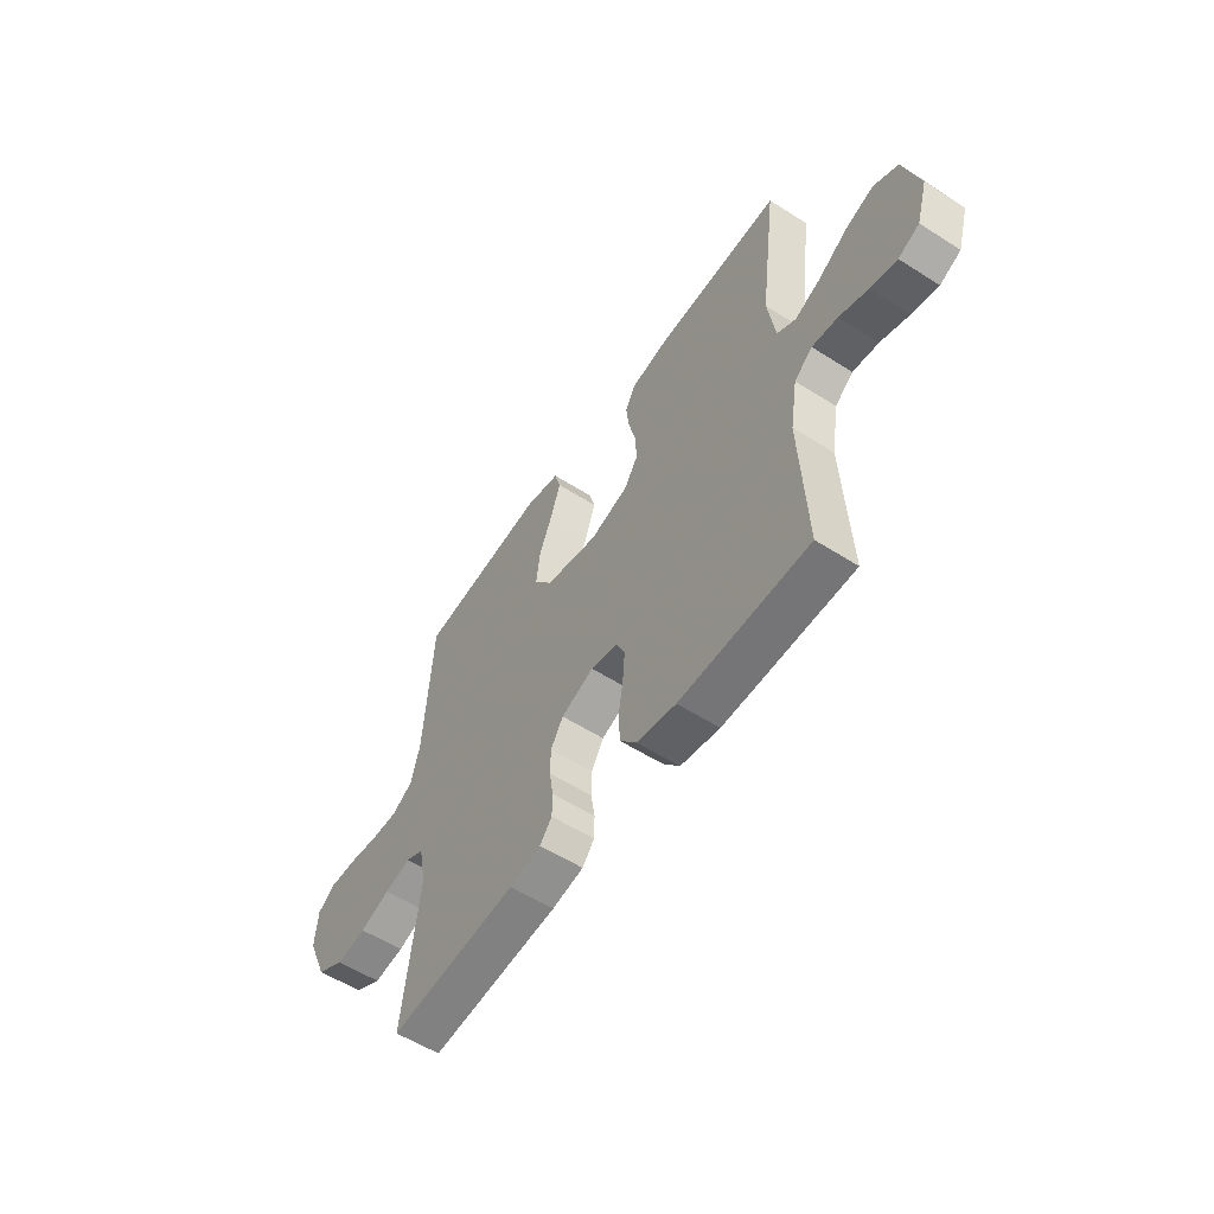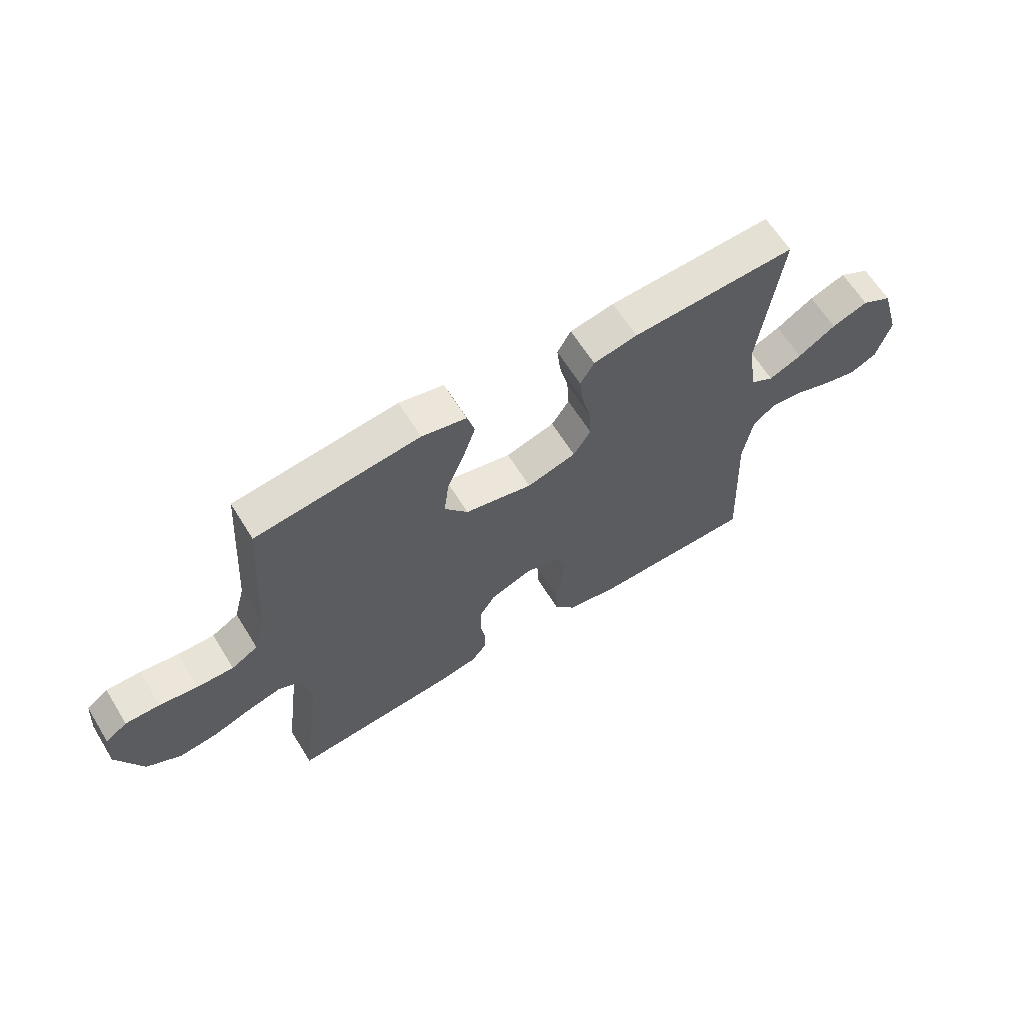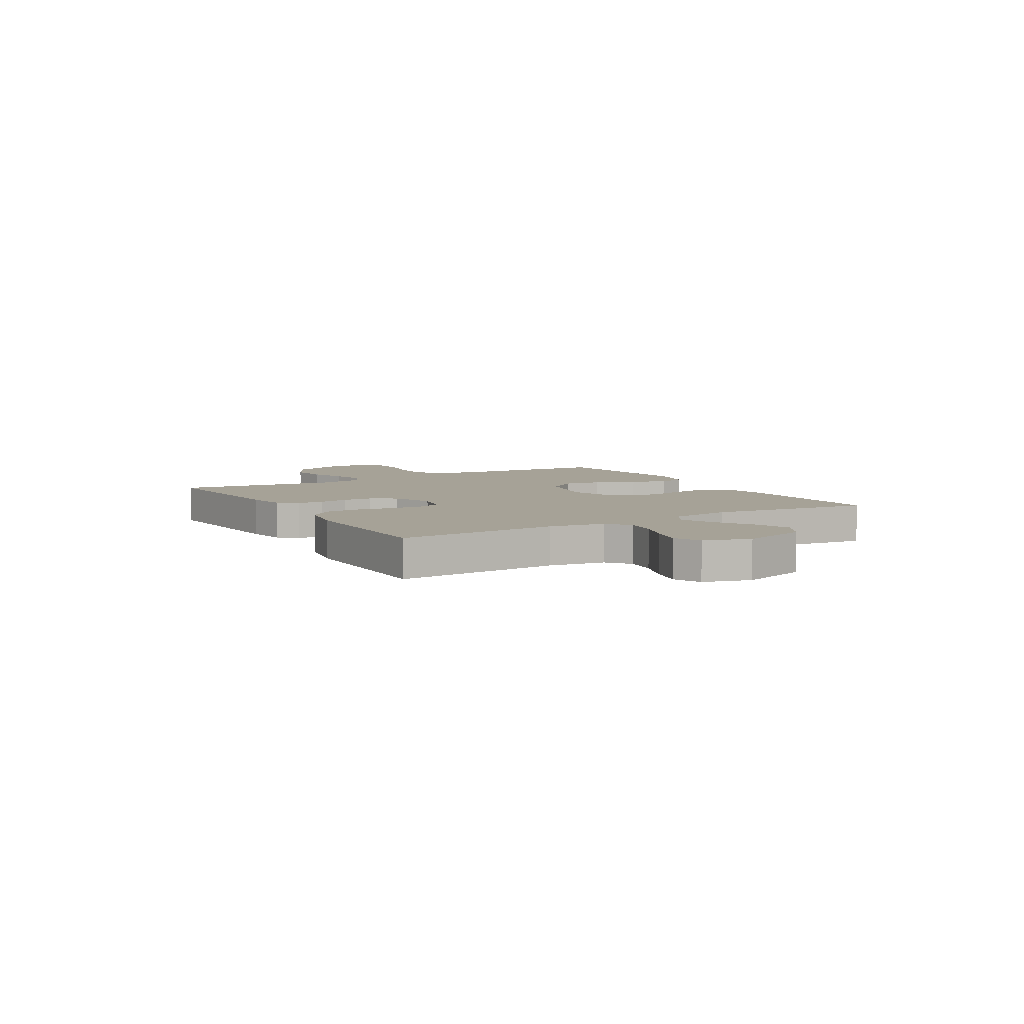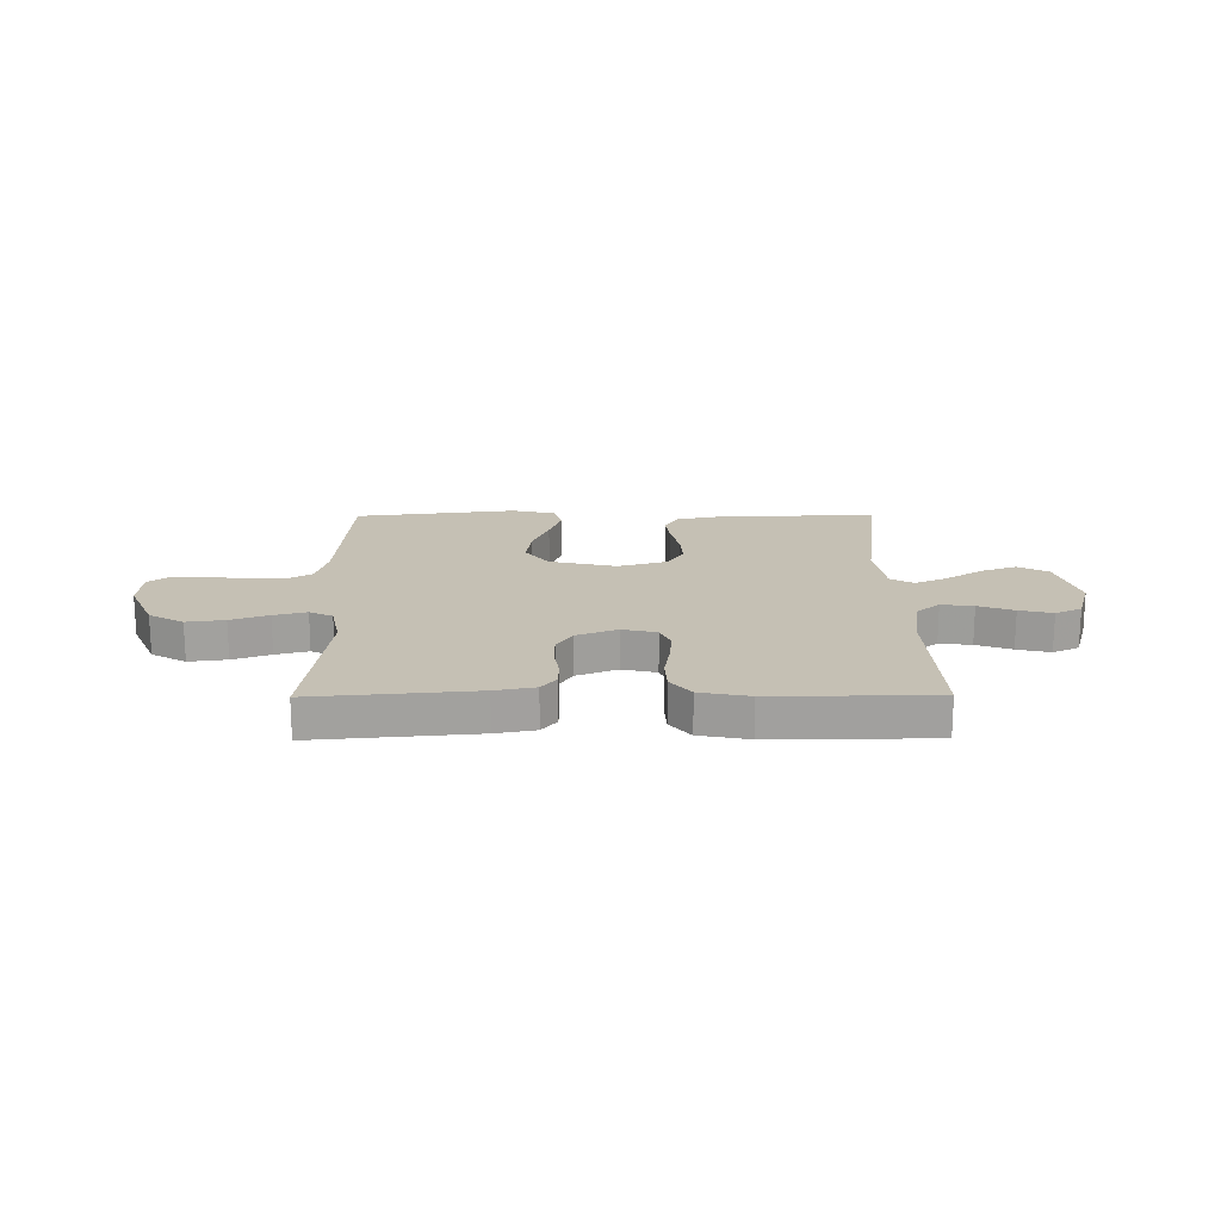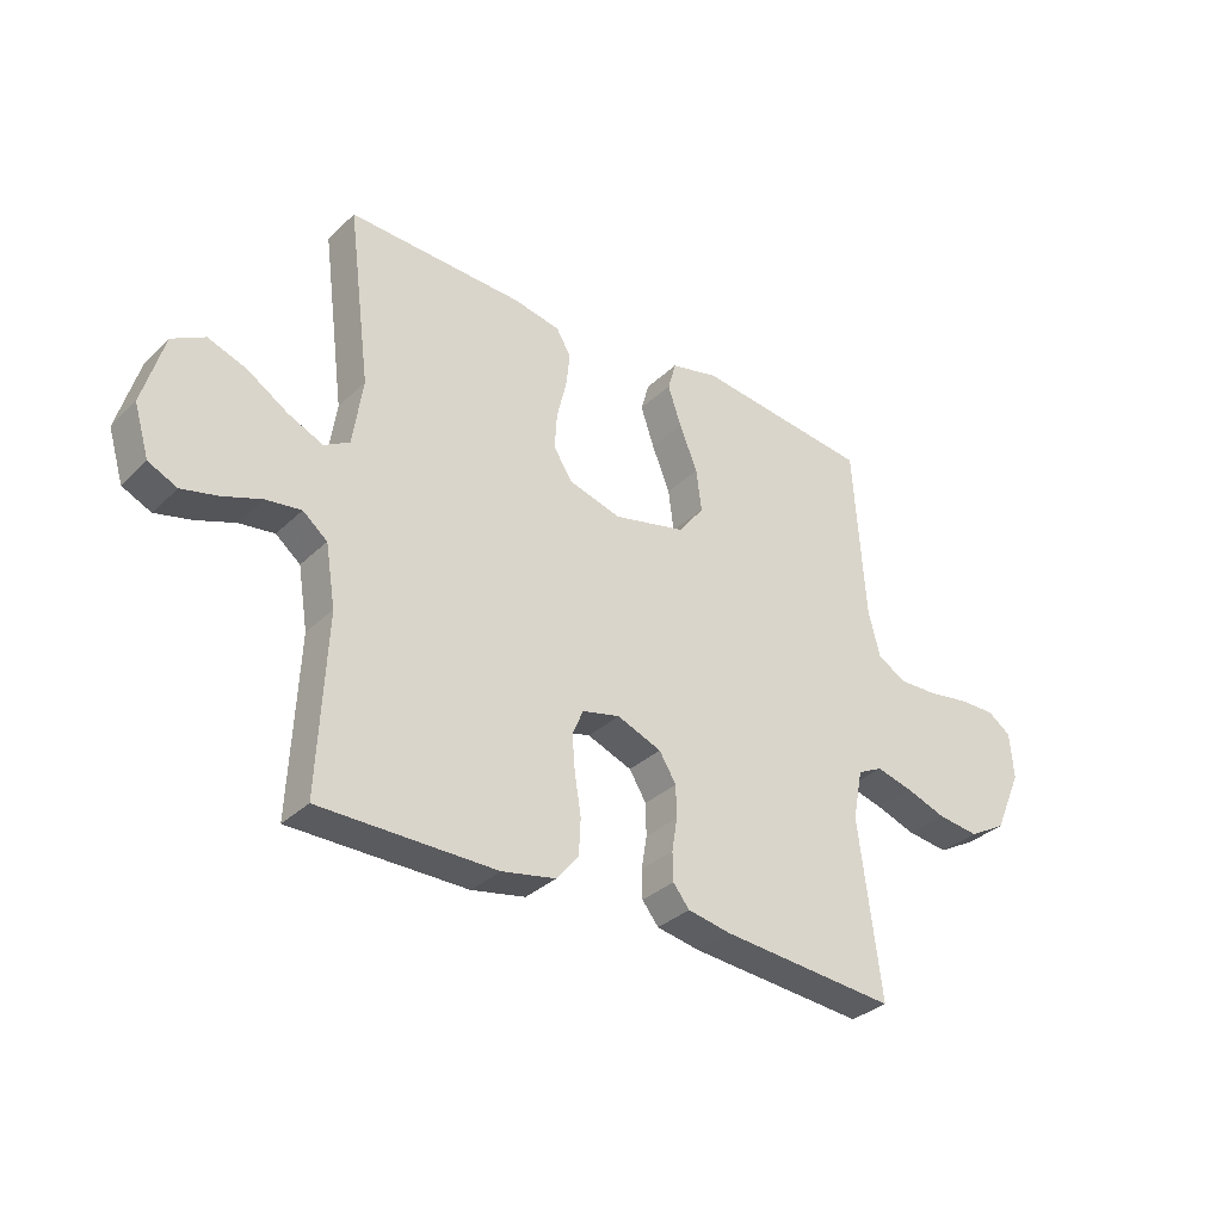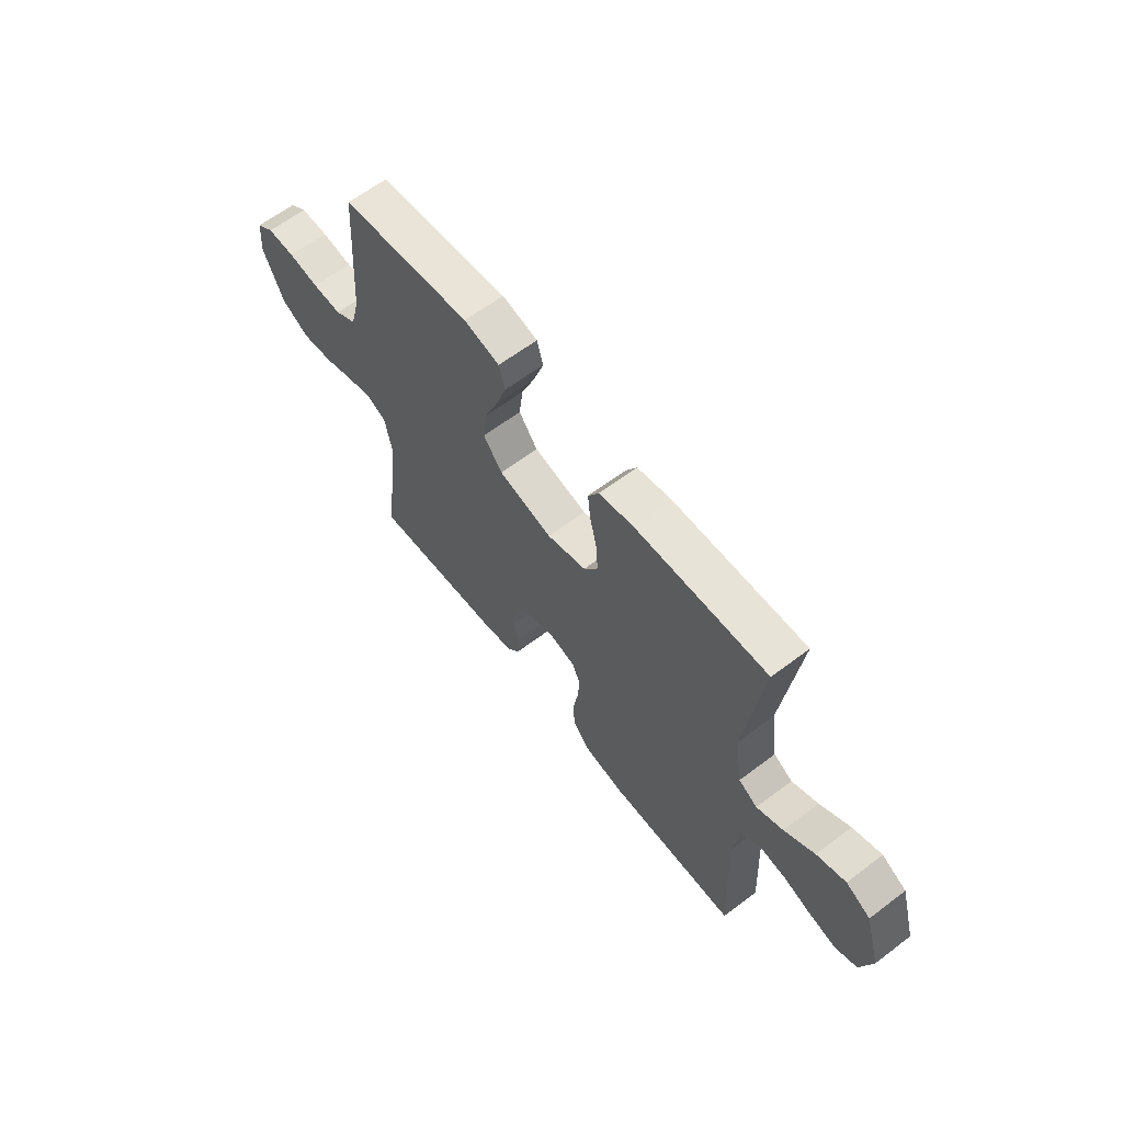
<metadata>
{"format":"obj","ext":"obj","renderer":"f3d","projection":"perspective","resolution":1024,"background":"white","views":[{"elev":-56.2,"azim":-123.8,"up":"+Z"},{"elev":63.6,"azim":148.3,"up":"+Z"},{"elev":6.4,"azim":-120.6,"up":"+Y"},{"elev":18.3,"azim":179.5,"up":"+Y"},{"elev":-33.2,"azim":-37.9,"up":"+Z"},{"elev":62.5,"azim":-127.5,"up":"+Z"}]}
</metadata>
<code>
v 0.5 0.07 0.5
v 0.52 0.07 0.2
v 0.54 0.07 0.123
v 0.589 0.07 0.094
v 0.656 0.07 0.096
v 0.726 0.07 0.107
v 0.789 0.07 0.108
v 0.829 0.07 0.079
v 0.835 0.07 0
v 0.788 0.07 -0.107
v 0.724 0.07 -0.143
v 0.653 0.07 -0.134
v 0.583 0.07 -0.109
v 0.522 0.07 -0.093
v 0.479 0.07 -0.114
v 0.462 0.07 -0.2
v 0.5 0.07 -0.5
v 0.2 0.07 -0.474
v 0.126 0.07 -0.46
v 0.098 0.07 -0.425
v 0.097 0.07 -0.376
v 0.106 0.07 -0.32
v 0.105 0.07 -0.265
v 0.076 0.07 -0.218
v 0 0.07 -0.188
v -0.064 0.07 -0.203
v -0.083 0.07 -0.247
v -0.078 0.07 -0.308
v -0.067 0.07 -0.376
v -0.07 0.07 -0.438
v -0.108 0.07 -0.484
v -0.2 0.07 -0.502
v -0.5 0.07 -0.5
v -0.486 0.07 -0.2
v -0.503 0.07 -0.096
v -0.545 0.07 -0.062
v -0.605 0.07 -0.07
v -0.671 0.07 -0.094
v -0.733 0.07 -0.109
v -0.782 0.07 -0.086
v -0.808 0.07 0
v -0.772 0.07 0.124
v -0.716 0.07 0.155
v -0.65 0.07 0.131
v -0.581 0.07 0.087
v -0.521 0.07 0.06
v -0.478 0.07 0.085
v -0.461 0.07 0.2
v -0.5 0.07 0.5
v -0.2 0.07 0.489
v -0.12 0.07 0.473
v -0.095 0.07 0.43
v -0.102 0.07 0.37
v -0.118 0.07 0.304
v -0.122 0.07 0.241
v -0.09 0.07 0.191
v 0 0.07 0.165
v 0.124 0.07 0.194
v 0.167 0.07 0.251
v 0.158 0.07 0.323
v 0.127 0.07 0.399
v 0.104 0.07 0.467
v 0.118 0.07 0.517
v 0.2 0.07 0.536
v 0.5 0 0.5
v 0.52 0 0.2
v 0.54 0 0.123
v 0.589 0 0.094
v 0.656 0 0.096
v 0.726 0 0.107
v 0.789 0 0.108
v 0.829 0 0.079
v 0.835 0 0
v 0.788 0 -0.107
v 0.724 0 -0.143
v 0.653 0 -0.134
v 0.583 0 -0.109
v 0.522 0 -0.093
v 0.479 0 -0.114
v 0.462 0 -0.2
v 0.5 0 -0.5
v 0.2 0 -0.474
v 0.126 0 -0.46
v 0.098 0 -0.425
v 0.097 0 -0.376
v 0.106 0 -0.32
v 0.105 0 -0.265
v 0.076 0 -0.218
v 0 0 -0.188
v -0.064 0 -0.203
v -0.083 0 -0.247
v -0.078 0 -0.308
v -0.067 0 -0.376
v -0.07 0 -0.438
v -0.108 0 -0.484
v -0.2 0 -0.502
v -0.5 0 -0.5
v -0.486 0 -0.2
v -0.503 0 -0.096
v -0.545 0 -0.062
v -0.605 0 -0.07
v -0.671 0 -0.094
v -0.733 0 -0.109
v -0.782 0 -0.086
v -0.808 0 0
v -0.772 0 0.124
v -0.716 0 0.155
v -0.65 0 0.131
v -0.581 0 0.087
v -0.521 0 0.06
v -0.478 0 0.085
v -0.461 0 0.2
v -0.5 0 0.5
v -0.2 0 0.489
v -0.12 0 0.473
v -0.095 0 0.43
v -0.102 0 0.37
v -0.118 0 0.304
v -0.122 0 0.241
v -0.09 0 0.191
v 0 0 0.165
v 0.124 0 0.194
v 0.167 0 0.251
v 0.158 0 0.323
v 0.127 0 0.399
v 0.104 0 0.467
v 0.118 0 0.517
v 0.2 0 0.536
f 64 1 2
f 63 64 2
f 62 63 2
f 61 62 2
f 60 61 2
f 59 60 2 3
f 58 59 3 4
f 57 58 4
f 52 53 54
f 51 52 54
f 50 51 54
f 49 50 54
f 48 49 54
f 47 48 54 55
f 46 47 55 56
f 43 44 45
f 42 43 45
f 41 42 45
f 40 41 45
f 39 40 45
f 38 39 45
f 37 38 45
f 36 37 45 46
f 46 56 57
f 36 46 57
f 35 36 57
f 32 33 34
f 31 32 34
f 30 31 34
f 29 30 34
f 28 29 34
f 27 28 34 35
f 20 21 22
f 19 20 22
f 18 19 22
f 17 18 22
f 16 17 22
f 15 16 22 23
f 14 15 23 24
f 11 12 13
f 10 11 13
f 9 10 13
f 8 9 13
f 7 8 13
f 6 7 13
f 5 6 13
f 4 5 13 14
f 14 24 25
f 4 14 25
f 57 4 25
f 26 27 35 57
f 25 26 57
f 66 65 128
f 66 128 127
f 66 127 126
f 66 126 125
f 66 125 124
f 67 66 124 123
f 68 67 123 122
f 68 122 121
f 118 117 116
f 118 116 115
f 118 115 114
f 118 114 113
f 118 113 112
f 119 118 112 111
f 120 119 111 110
f 109 108 107
f 109 107 106
f 109 106 105
f 109 105 104
f 109 104 103
f 109 103 102
f 109 102 101
f 110 109 101 100
f 121 120 110
f 121 110 100
f 121 100 99
f 98 97 96
f 98 96 95
f 98 95 94
f 98 94 93
f 98 93 92
f 99 98 92 91
f 86 85 84
f 86 84 83
f 86 83 82
f 86 82 81
f 86 81 80
f 87 86 80 79
f 88 87 79 78
f 77 76 75
f 77 75 74
f 77 74 73
f 77 73 72
f 77 72 71
f 77 71 70
f 77 70 69
f 78 77 69 68
f 89 88 78
f 89 78 68
f 89 68 121
f 121 99 91 90
f 121 90 89
f 1 65 66 2
f 2 66 67 3
f 3 67 68 4
f 4 68 69 5
f 5 69 70 6
f 6 70 71 7
f 7 71 72 8
f 8 72 73 9
f 9 73 74 10
f 10 74 75 11
f 11 75 76 12
f 12 76 77 13
f 13 77 78 14
f 14 78 79 15
f 15 79 80 16
f 16 80 81 17
f 17 81 82 18
f 18 82 83 19
f 19 83 84 20
f 20 84 85 21
f 21 85 86 22
f 22 86 87 23
f 23 87 88 24
f 24 88 89 25
f 25 89 90 26
f 26 90 91 27
f 27 91 92 28
f 28 92 93 29
f 29 93 94 30
f 30 94 95 31
f 31 95 96 32
f 32 96 97 33
f 33 97 98 34
f 34 98 99 35
f 35 99 100 36
f 36 100 101 37
f 37 101 102 38
f 38 102 103 39
f 39 103 104 40
f 40 104 105 41
f 41 105 106 42
f 42 106 107 43
f 43 107 108 44
f 44 108 109 45
f 45 109 110 46
f 46 110 111 47
f 47 111 112 48
f 48 112 113 49
f 49 113 114 50
f 50 114 115 51
f 51 115 116 52
f 52 116 117 53
f 53 117 118 54
f 54 118 119 55
f 55 119 120 56
f 56 120 121 57
f 57 121 122 58
f 58 122 123 59
f 59 123 124 60
f 60 124 125 61
f 61 125 126 62
f 62 126 127 63
f 63 127 128 64
f 64 128 65 1

</code>
